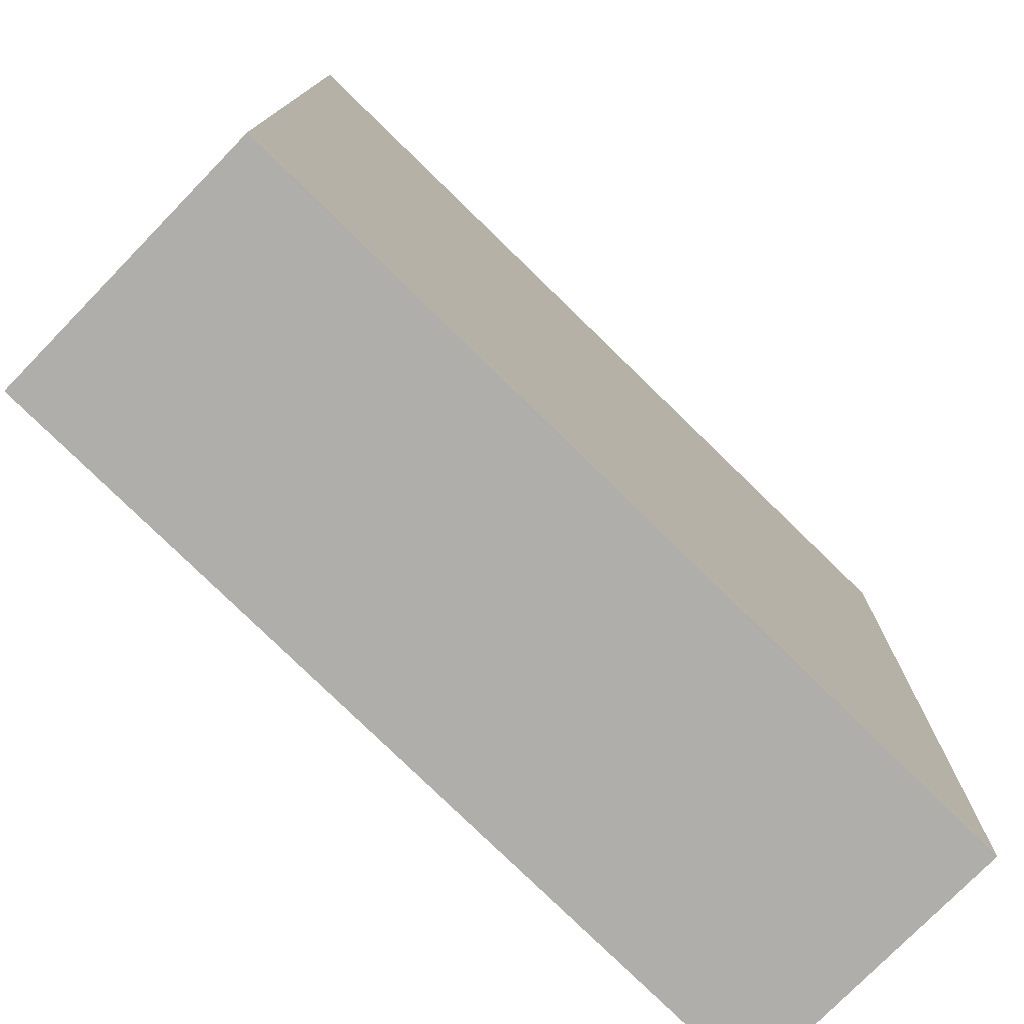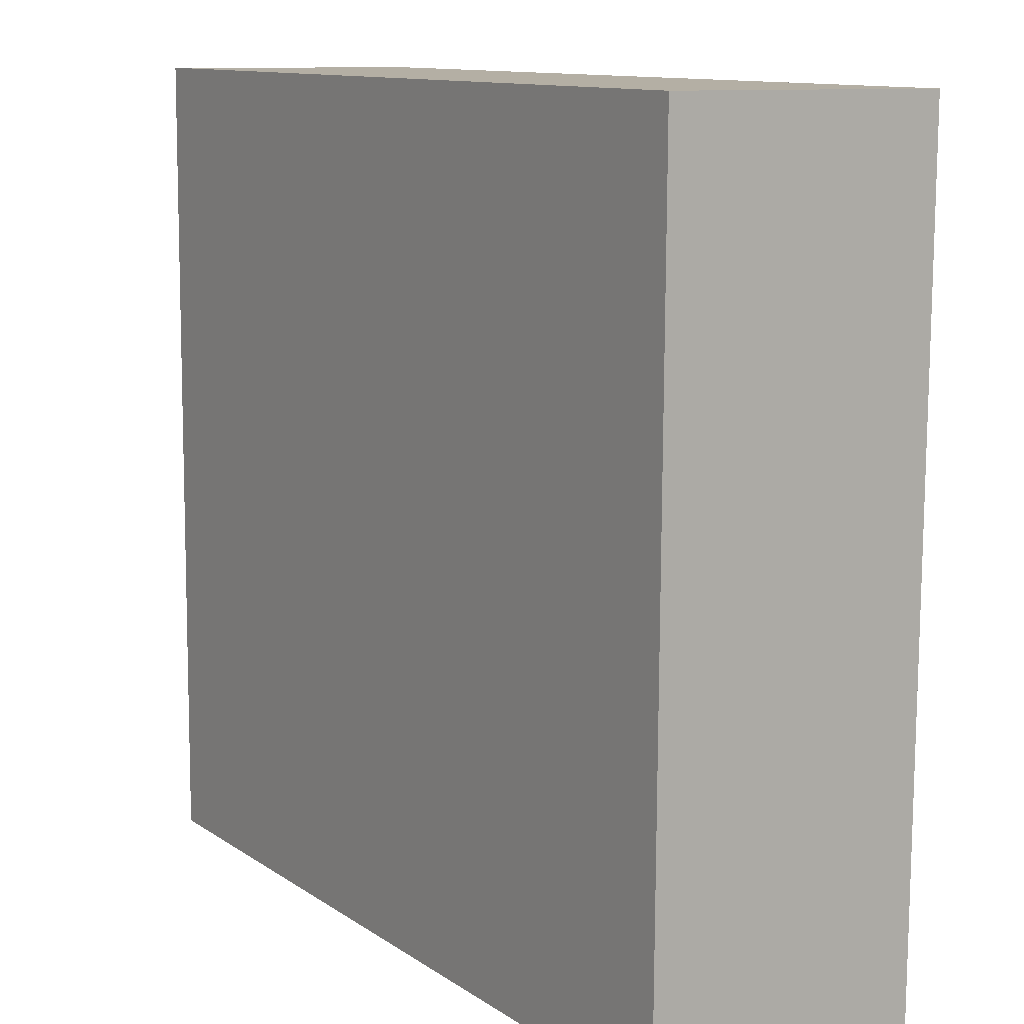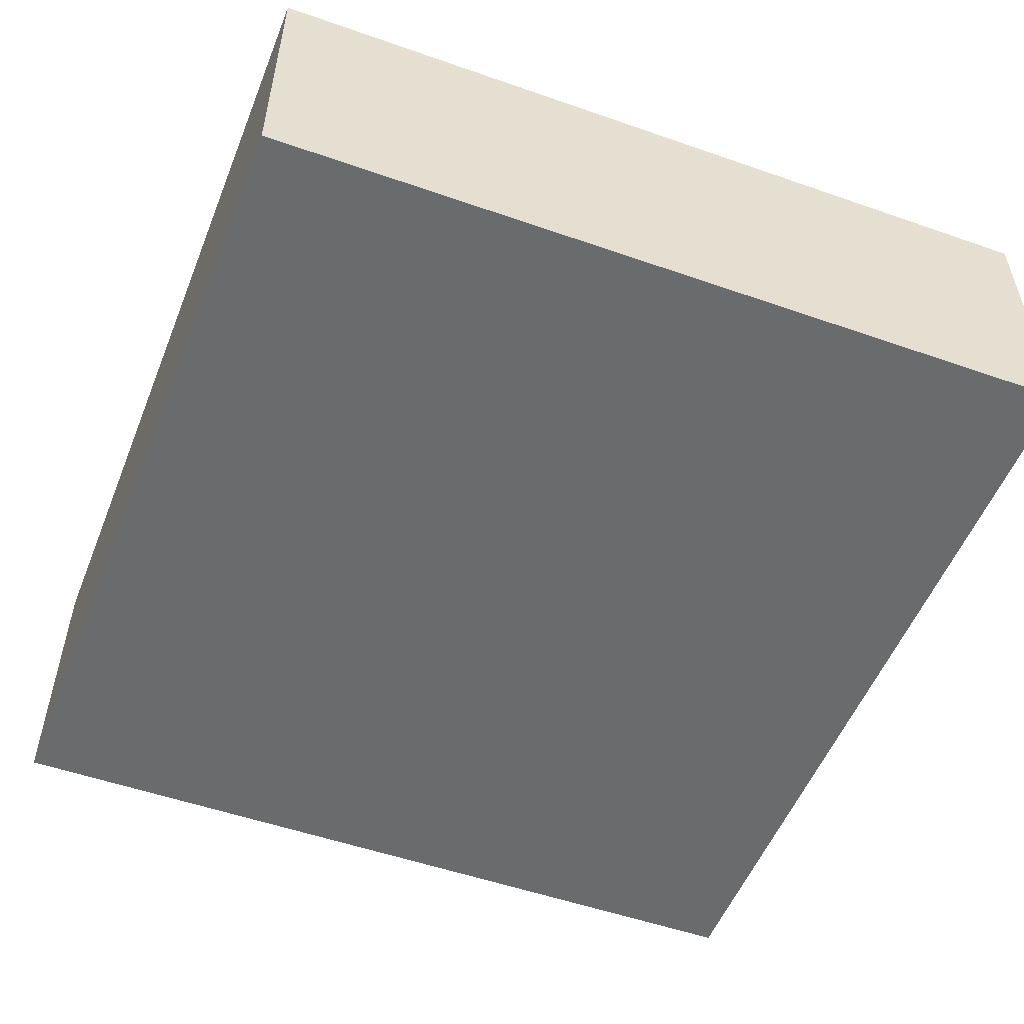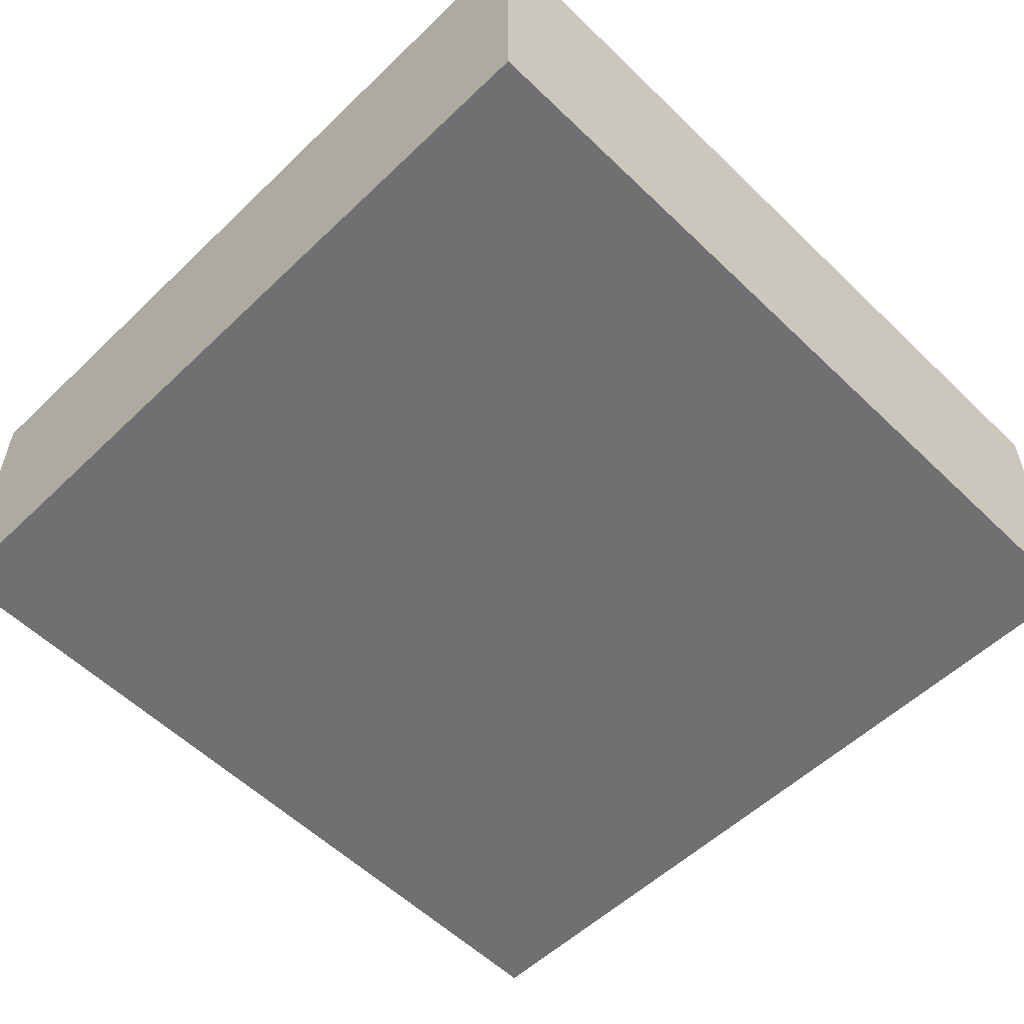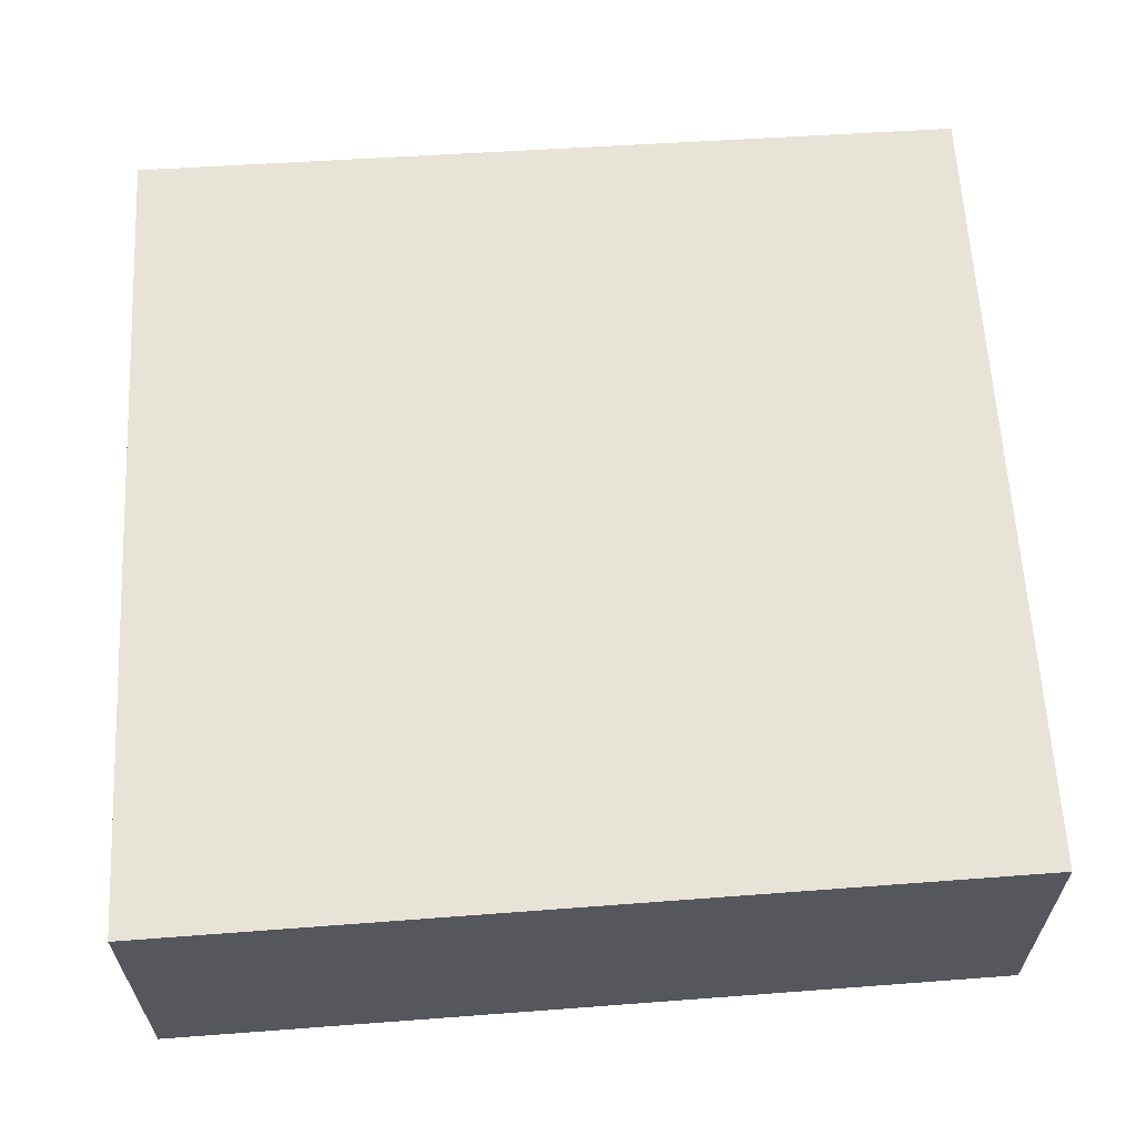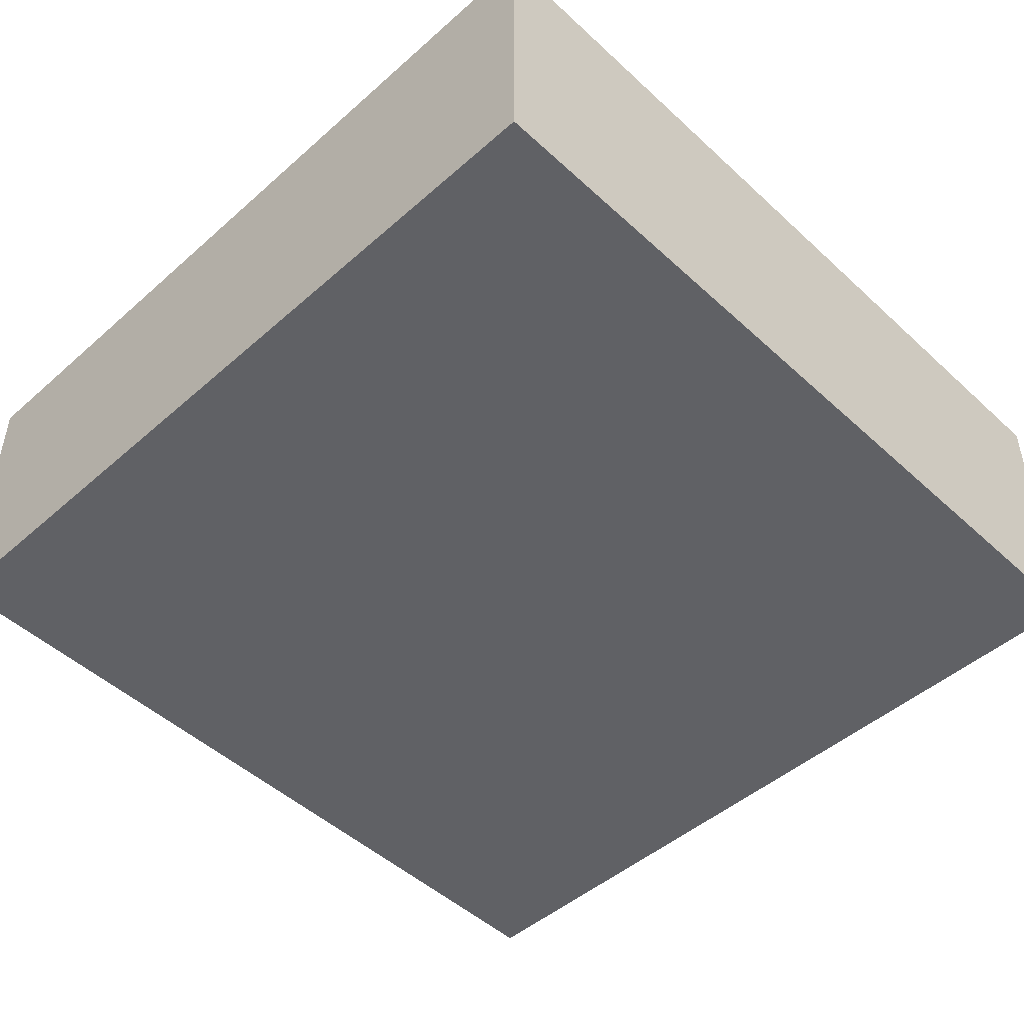
<metadata>
{"format":"obj","ext":"obj","renderer":"f3d","projection":"perspective","resolution":1024,"background":"white","views":[{"elev":-76.5,"azim":-44.2,"up":"+Z"},{"elev":10.4,"azim":55.9,"up":"+Z"},{"elev":-53.2,"azim":-110.0,"up":"+Y"},{"elev":-55.0,"azim":-44.3,"up":"+Y"},{"elev":61.9,"azim":177.4,"up":"+Y"},{"elev":-47.5,"azim":-44.8,"up":"+Y"}]}
</metadata>
<code>
v  0 3.457 2.117e-16
v  10.33 3.457 9.796
v  10.24 3.457 -0.319
v  0.08 3.457 9.987
v  10.33 -5.998e-16 9.796
v  10.24 1.953e-17 -0.319
v  0 0 0
v  0.08 -6.115e-16 9.987
g defaultobject
f 1 2 3
f 2 1 4
f 5 3 2
f 3 5 6
f 6 1 3
f 1 6 7
f 7 4 1
f 4 7 8
f 8 2 4
f 2 8 5
f 5 7 6
f 7 5 8

</code>
